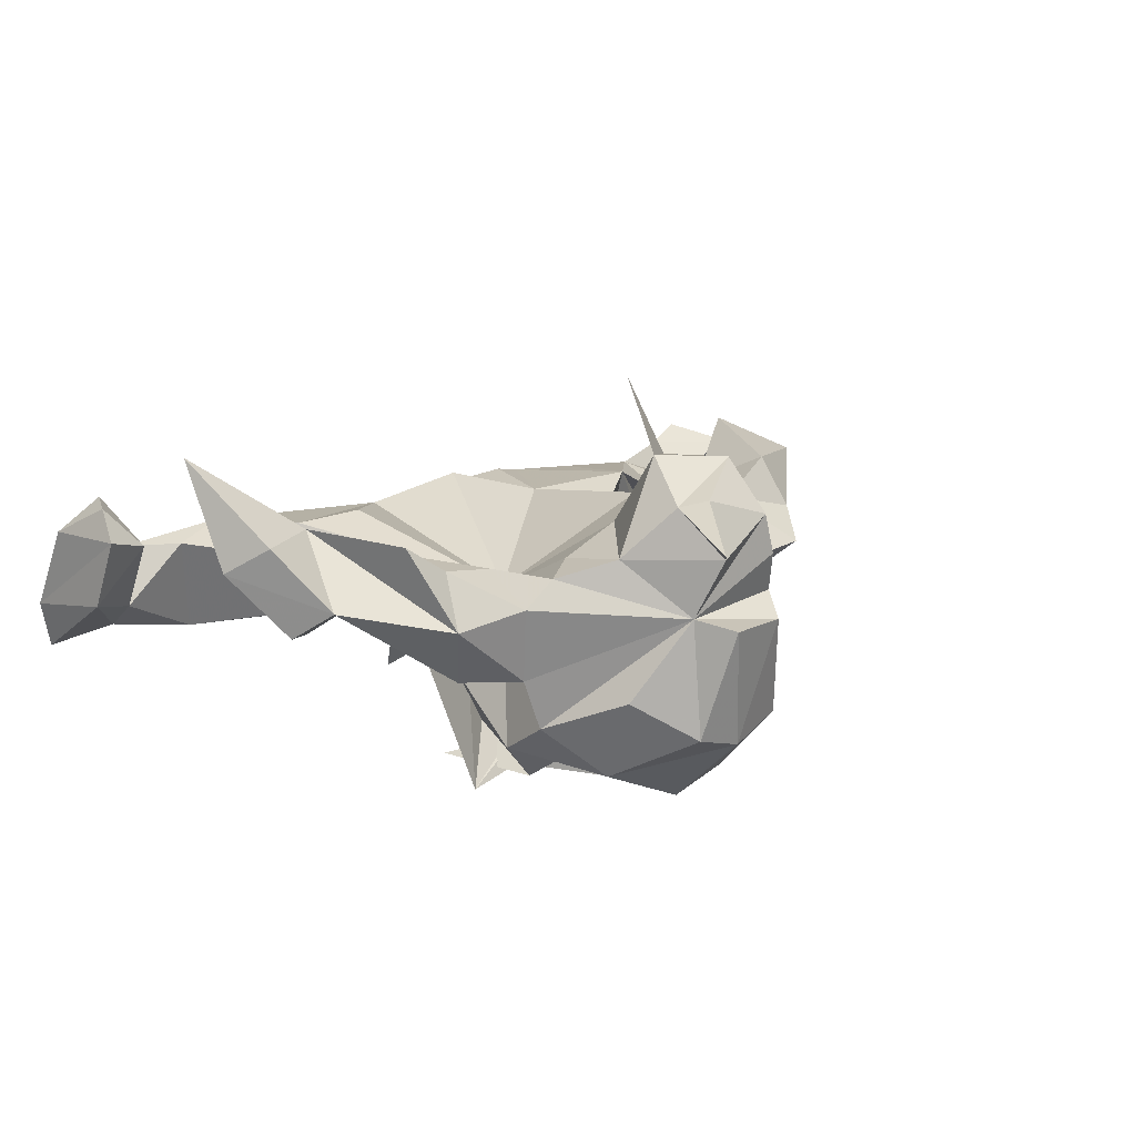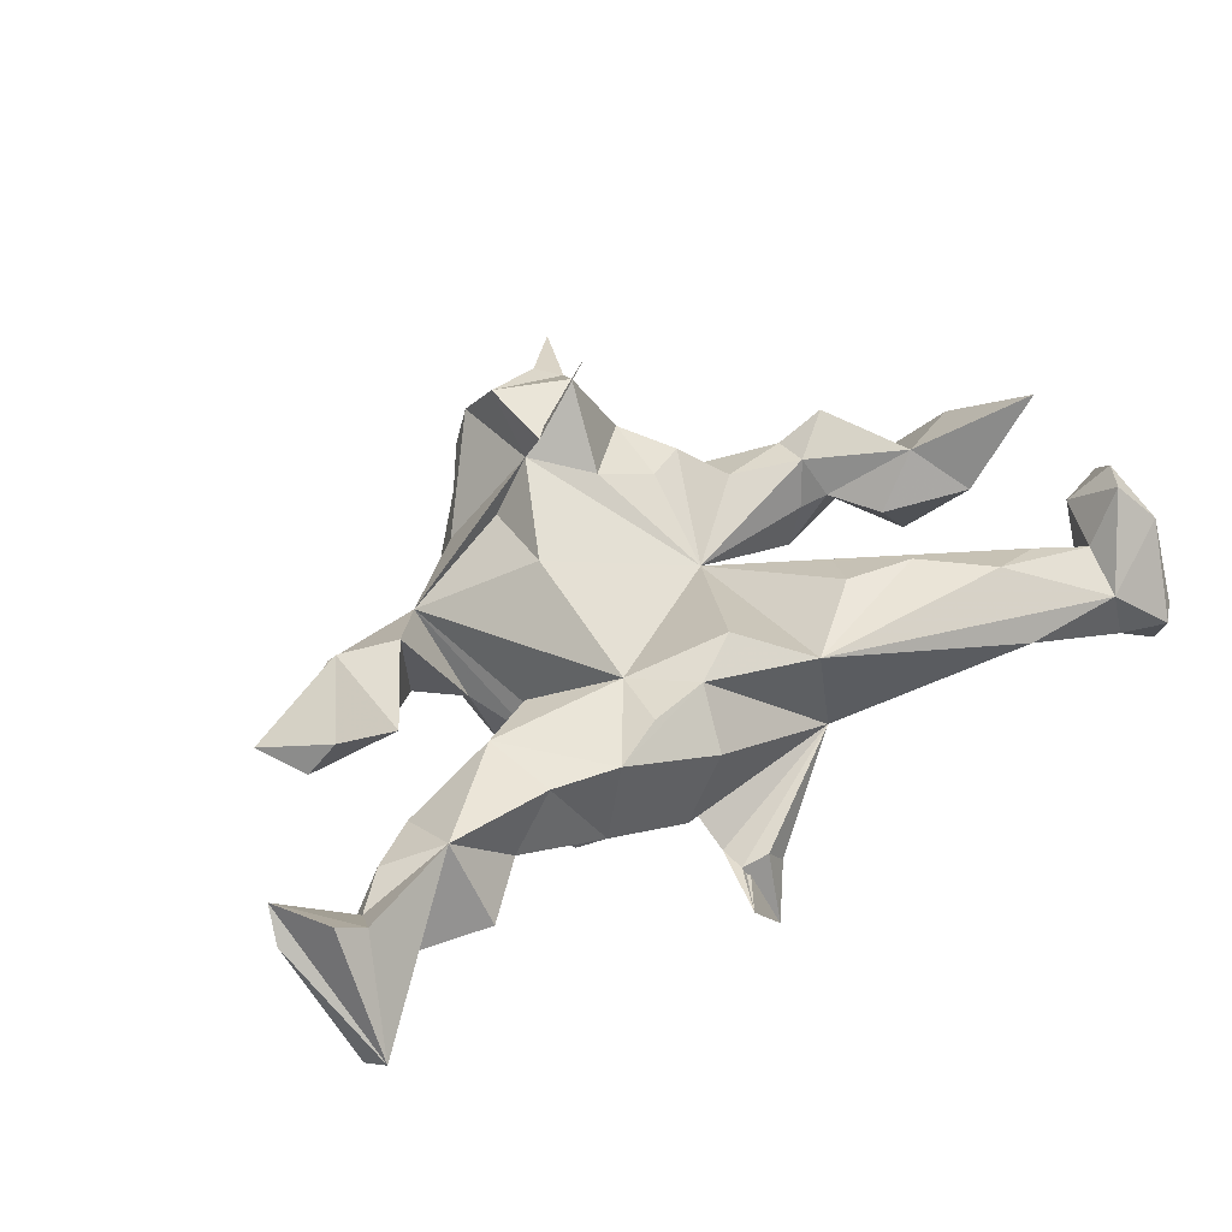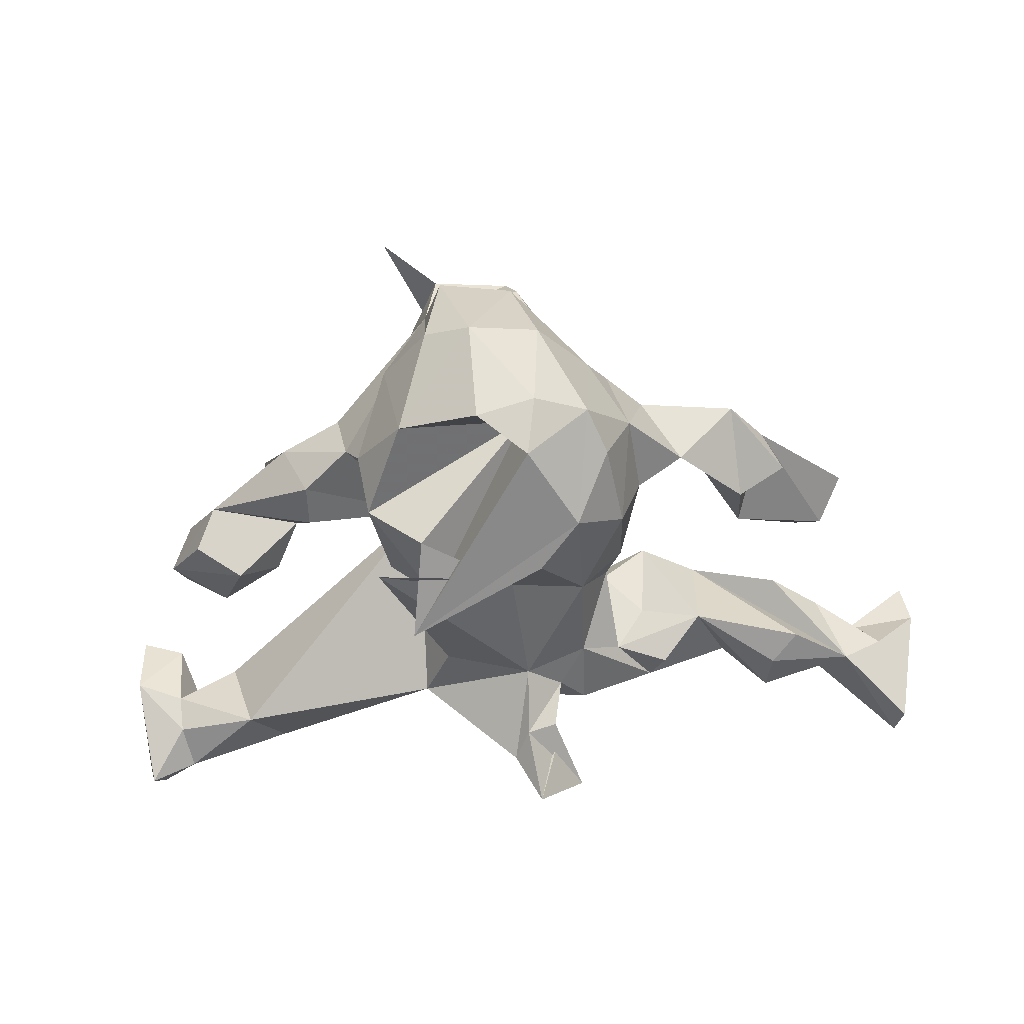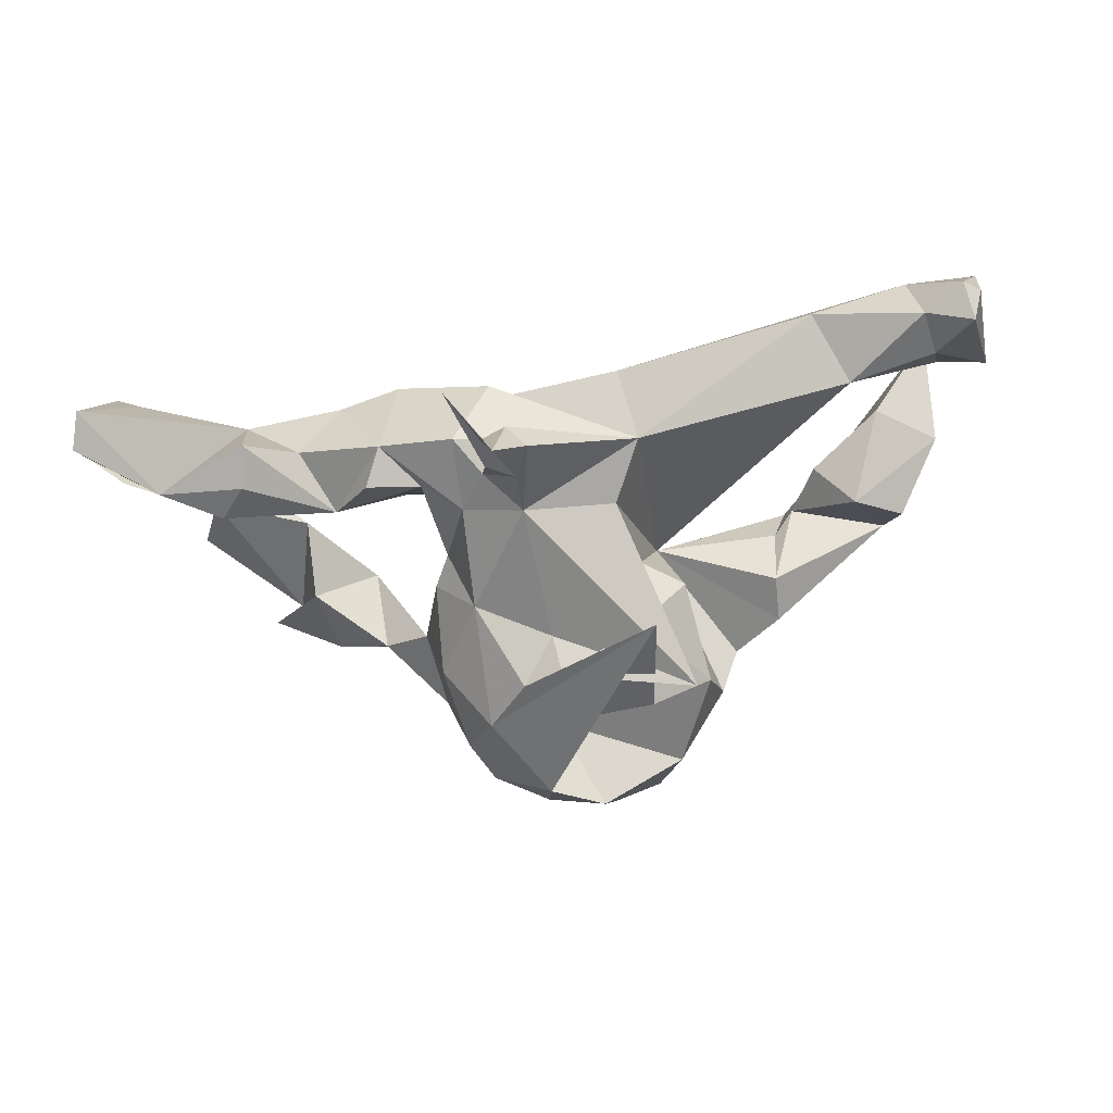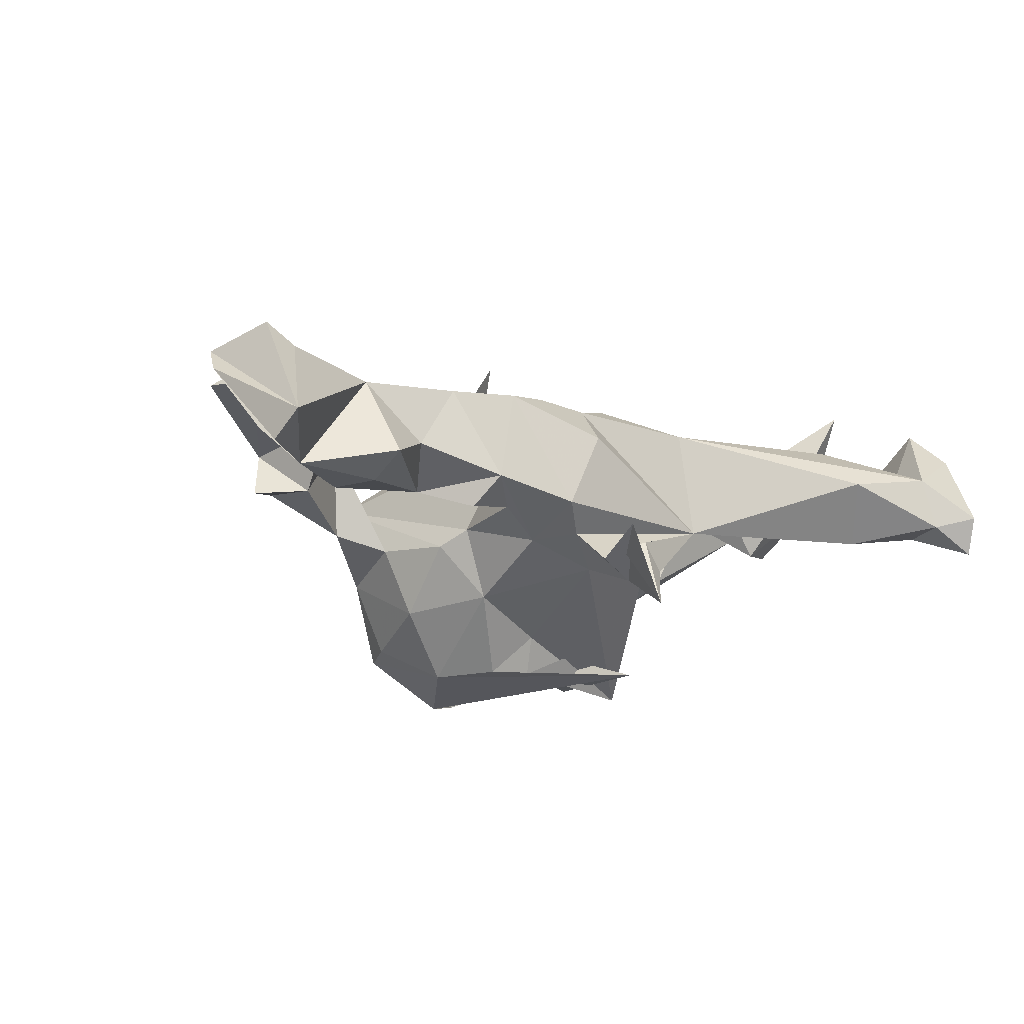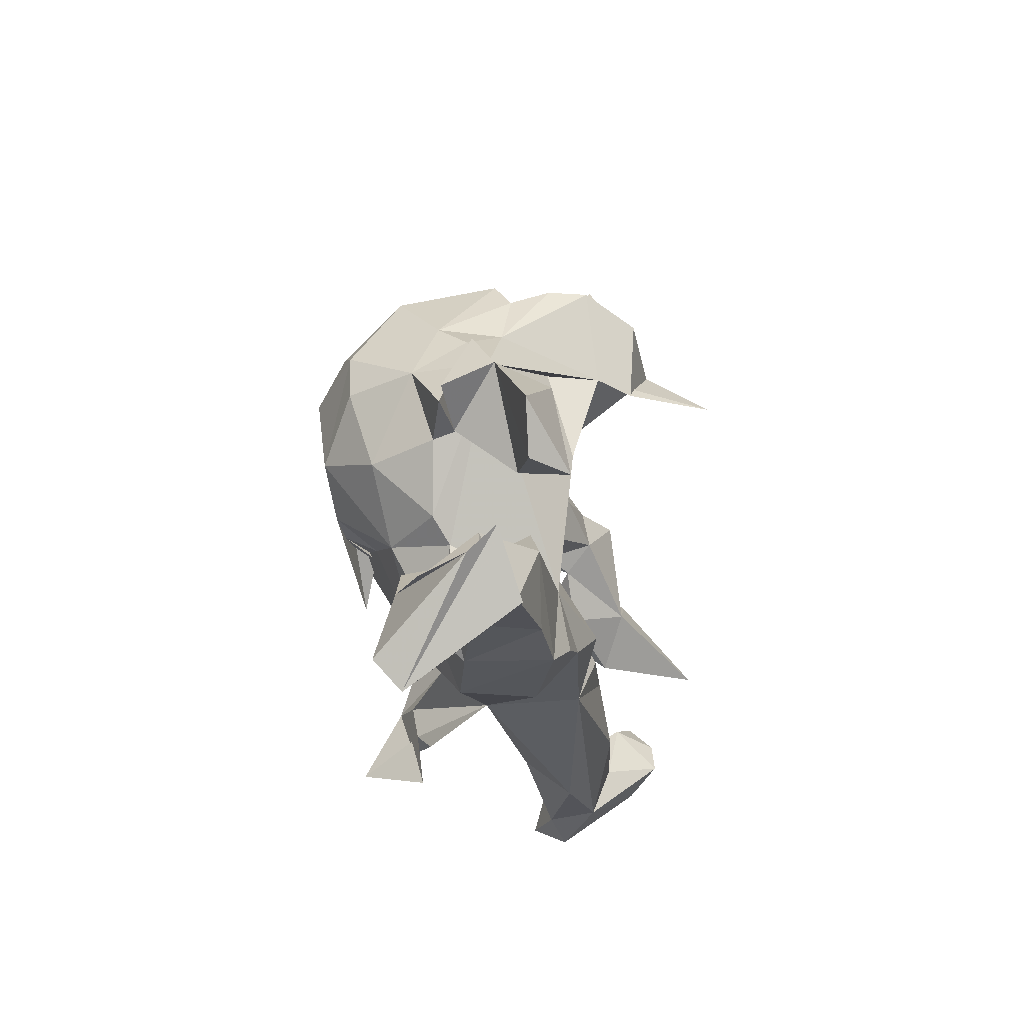
<metadata>
{"format":"obj","ext":"obj","renderer":"f3d","projection":"perspective","resolution":1024,"background":"white","views":[{"elev":12.0,"azim":133.2,"up":"+Z"},{"elev":47.5,"azim":-33.6,"up":"+Z"},{"elev":-73.1,"azim":-174.9,"up":"+Z"},{"elev":-46.3,"azim":10.2,"up":"+Z"},{"elev":-14.1,"azim":-32.8,"up":"+Z"},{"elev":-18.0,"azim":-80.1,"up":"+Y"}]}
</metadata>
<code>
v 0.7842 -0.2141 0.1229
v 0.781 -0.4358 -0.01255
v 0.7848 -0.2611 0.00901
v 0.7616 -0.437 -0.08958
v 0.7525 -0.4666 -0.02164
v 0.7681 -0.2582 0.1734
v 0.696 -0.345 -0.04892
v 0.7364 -0.3117 0.1833
v 0.7059 -0.2329 0.1048
v 0.6946 -0.03648 0.08349
v 0.7003 -0.1229 0.2656
v 0.684 -0.4275 -0.04086
v 0.7868 -0.3619 0.1237
v 0.6548 0.03481 0.1293
v 0.6997 -0.2915 -0.008147
v 0.6162 0.03624 -0.02683
v 0.5963 -0.2777 0.0874
v 0.5817 0.1032 0.01984
v 0.6781 -0.3275 0.08781
v 0.504 -0.2996 0.1144
v 0.6612 -0.418 0.05499
v 0.5932 -0.114 0.09351
v 0.5372 -0.01523 0.1387
v 0.5484 -0.3259 -0.07304
v 0.5346 -0.02343 -0.04251
v 0.4981 -0.4046 0.02746
v 0.4796 0.1645 0.1233
v 0.4184 0.2222 -0.0213
v 0.3744 0.09233 -0.09418
v 0.4014 0.1085 0.08844
v 0.1448 -0.2852 0.09821
v 0.4678 -0.03817 0.0439
v 0.402 0.1767 0.07426
v 0.3997 -0.198 0.1063
v 0.3698 0.169 -0.1234
v 0.4179 0.05399 0.03833
v 0.3105 -0.1005 0.06861
v 0.3821 0.0797 0.005599
v 0.3063 0.2668 0.006146
v 0.2915 0.1711 0.06073
v 0.1774 -0.2824 -0.09053
v 0.2566 0.2816 0.05371
v 0.2751 -0.1815 0.1152
v 0.1609 0.06882 -0.005728
v 0.2831 0.2391 -0.1254
v 0.2516 0.2469 -0.2141
v 0.1854 0.5936 0.1246
v 0.238 0.1539 -0.2685
v 0.1094 0.4653 -0.01092
v 0.2159 0.00895 -0.1641
v 0.1896 0.3938 -0.1543
v 0.1802 0.361 0.08667
v 0.1335 -0.0142 -0.2721
v 0.1218 0.4387 0.1766
v 0.08706 0.5138 0.09281
v 0.1381 0.1103 -0.351
v 0.1766 0.2359 0.07161
v 0.1439 -0.04072 -0.1454
v 0.1611 0.3206 -0.303
v 0.07286 0.5318 -0.02829
v 0.06669 0.2479 0.1214
v 0.1235 -0.1933 -0.1505
v -0.03947 0.3081 0.1685
v 0.08193 0.4728 0.187
v 0.08435 0.3529 0.2508
v 0.2221 0.05721 -0.3689
v 0.1003 0.4757 -0.2221
v 0.05925 0.2696 0.3745
v 0.02673 -0.1949 0.1505
v -0.009019 0.02198 -0.3395
v -0.06653 0.2898 -0.2029
v 0.01568 0.4871 -0.2426
v 0.01277 0.3485 -0.3643
v -0.05115 0.4863 0.1489
v 0.0059 -0.3992 -0.2087
v -0.02382 -0.3428 -0.218
v -0.03016 -0.4056 -0.1591
v -0.07635 -0.3959 -0.1737
v -0.03026 0.2748 0.2309
v -0.07447 0.2736 -0.3834
v -0.1211 -0.491 -0.1527
v -0.07905 -0.3293 0.05005
v -0.03979 -0.4604 -0.2814
v -0.05565 -0.2422 0.1259
v -0.1312 0.121 0.1309
v -0.03844 0.4139 0.2405
v 0.171 -0.07533 -0.3395
v -0.0214 -0.01245 -0.2732
v -0.09595 -0.2795 -0.1259
v -0.07781 -0.3441 -0.1832
v -0.1445 -0.1486 0.1032
v -0.1659 0.3588 -1.4e-05
v -0.108 0.2954 0.07987
v -0.09441 0.3623 -0.3267
v -0.07351 0.4865 0.07746
v -0.0335 -0.2292 -0.1771
v -0.06355 0.509 -0.03243
v -0.07989 0.0375 -0.3393
v -0.1404 -0.3295 -0.08114
v -0.1558 0.1215 -0.3459
v -0.155 -0.04905 -0.2127
v -0.1627 -0.2649 0.1272
v -0.3024 0.2508 -0.001339
v -0.09843 0.4592 0.006044
v -0.2513 -0.3034 0.1107
v -0.1465 -0.208 -0.1301
v -0.1903 0.3231 -0.2918
v -0.1105 0.4647 -0.2127
v -0.2048 -0.06613 -0.08893
v -0.2211 0.2358 -0.2831
v -0.2003 0.3679 -0.1168
v -0.2412 0.08739 -0.232
v -0.2178 -0.2304 -0.08008
v -0.2007 -0.1158 0.02503
v -0.2356 -0.01816 -0.1164
v -0.274 -0.1759 -0.02662
v -0.2707 0.2542 -0.1526
v -0.2795 -0.3064 -0.04571
v -0.2351 0.324 -0.05488
v -0.3842 -0.1839 -0.06558
v -0.2831 0.1144 -0.1072
v -0.3096 -0.2606 -0.09825
v -0.2871 -0.08045 0.07485
v -0.3699 0.156 -0.07847
v -0.3648 -0.2774 0.1068
v -0.3915 -0.1436 0.1073
v -0.3933 0.1294 0.0908
v -0.5419 -0.2716 0.09501
v -0.5186 0.1085 0.1508
v -0.4819 0.2254 0.00375
v -0.4338 -0.2817 -0.00364
v -0.4905 -0.03272 0.0867
v -0.4877 0.05318 -0.02533
v -0.5749 0.1037 -0.0315
v -0.5493 -0.1542 0.02983
v -0.5288 -0.2863 -0.08658
v -0.6231 -0.08745 0.1976
v -0.5456 0.152 0.05538
v -0.5148 -0.3502 -0.04516
v -0.5777 -0.2302 -0.09448
v -0.6657 -0.0688 0.1345
v -0.7002 -0.2812 0.04554
v -0.6783 -0.2925 -0.08007
v -0.6382 -0.2195 0.0504
v -0.7105 0.02172 0.1375
v -0.7217 -0.3468 0.1083
v -0.7918 -0.4261 -0.0878
v -0.7537 -0.2861 -0.02745
v -0.776 -0.4755 -0.04404
v -0.773 -0.342 0.1429
v -0.8382 -0.2765 0.06678
v -0.8235 -0.2295 0.1121
f 40 39 42
f 49 42 39
f 104 95 49
f 74 49 95
f 97 104 49
f 92 95 104
f 25 10 22
f 11 22 10
f 11 10 14
f 18 14 10
f 129 127 138
f 130 138 127
f 145 129 138
f 14 18 23
f 28 23 18
f 103 85 93
f 63 93 85
f 63 103 93
f 44 63 85
f 63 44 61
f 57 61 44
f 65 63 61
f 52 61 57
f 57 44 42
f 40 42 44
f 52 57 42
f 33 39 40
f 28 39 33
f 30 33 40
f 27 28 33
f 23 28 27
f 30 27 33
f 30 23 27
f 92 103 63
f 65 61 52
f 49 52 42
f 74 92 63
f 119 103 92
f 111 92 104
f 74 95 92
f 49 55 52
f 54 52 55
f 55 49 74
f 97 49 60
f 67 60 49
f 9 8 6
f 13 6 8
f 1 9 6
f 19 8 9
f 1 6 13
f 21 13 8
f 2 1 13
f 11 23 22
f 32 22 23
f 14 23 11
f 91 44 85
f 36 23 30
f 86 63 79
f 68 79 63
f 54 65 52
f 86 74 63
f 47 54 55
f 64 55 74
f 47 55 64
f 86 64 74
f 64 54 47
f 3 9 1
f 65 86 79
f 54 86 65
f 68 65 79
f 68 63 65
f 54 64 86
f 44 46 45
f 49 45 46
f 35 44 45
f 48 46 44
f 111 108 107
f 94 107 108
f 117 111 107
f 97 108 111
f 51 49 46
f 59 51 46
f 39 45 49
f 29 44 35
f 28 35 45
f 117 112 121
f 115 121 112
f 124 117 121
f 110 112 117
f 127 124 121
f 103 117 124
f 130 103 124
f 119 117 103
f 18 29 35
f 38 44 29
f 62 58 44
f 50 44 58
f 66 58 62
f 109 106 113
f 118 113 106
f 91 109 113
f 101 106 109
f 123 120 126
f 140 126 120
f 143 135 126
f 128 126 135
f 140 143 126
f 144 135 143
f 118 122 113
f 120 113 122
f 118 120 122
f 116 113 120
f 123 116 120
f 114 113 116
f 136 140 120
f 136 143 140
f 41 82 99
f 105 99 82
f 89 41 99
f 90 41 89
f 106 89 99
f 118 106 99
f 105 118 99
f 131 120 118
f 125 131 118
f 139 120 131
f 128 139 131
f 136 120 139
f 143 136 139
f 148 144 143
f 142 144 148
f 128 144 142
f 151 142 148
f 152 142 151
f 143 151 148
f 143 139 128
f 151 149 152
f 150 152 149
f 147 149 151
f 128 146 149
f 150 149 146
f 143 128 149
f 67 51 59
f 72 67 59
f 49 51 67
f 73 72 59
f 60 67 72
f 94 108 72
f 97 72 108
f 73 94 72
f 80 107 94
f 48 59 46
f 110 117 107
f 119 111 117
f 71 59 48
f 50 48 44
f 53 48 50
f 56 48 53
f 58 53 50
f 66 53 58
f 70 53 66
f 115 112 101
f 100 101 112
f 109 115 101
f 96 66 62
f 41 96 62
f 88 66 96
f 103 115 109
f 41 62 44
f 24 41 44
f 101 96 106
f 89 106 96
f 88 96 101
f 75 96 41
f 89 96 76
f 75 76 96
f 90 89 76
f 77 75 41
f 83 76 75
f 81 90 76
f 90 78 41
f 77 41 78
f 81 78 90
f 83 75 77
f 83 77 78
f 151 143 147
f 149 147 143
f 71 73 59
f 80 94 73
f 80 73 71
f 56 71 48
f 100 110 107
f 87 71 56
f 112 110 100
f 70 56 53
f 98 70 88
f 66 88 70
f 101 98 88
f 87 70 98
f 100 98 101
f 87 98 100
f 83 81 76
f 81 83 78
f 87 80 71
f 100 107 80
f 100 80 87
f 70 87 56
f 91 114 123
f 116 123 114
f 126 91 123
f 105 91 126
f 144 128 135
f 9 3 15
f 7 15 3
f 17 15 24
f 7 24 15
f 44 17 24
f 19 15 17
f 146 142 152
f 150 146 152
f 3 1 2
f 4 3 2
f 9 15 19
f 20 19 17
f 26 31 41
f 84 41 31
f 69 84 31
f 82 41 84
f 105 82 84
f 102 105 84
f 91 102 84
f 91 105 102
f 118 105 125
f 126 125 105
f 126 128 125
f 131 125 128
f 5 2 13
f 21 5 13
f 4 2 5
f 12 5 21
f 31 26 21
f 12 21 26
f 20 31 21
f 24 26 41
f 4 5 12
f 97 60 72
f 104 97 111
f 119 92 111
f 39 28 45
f 18 35 28
f 133 130 124
f 127 103 130
f 121 103 127
f 36 29 18
f 133 124 127
f 132 133 127
f 134 130 133
f 138 130 134
f 133 138 134
f 121 115 103
f 132 138 133
f 103 109 91
f 85 103 91
f 34 44 37
f 43 37 44
f 114 91 113
f 7 3 4
f 12 7 4
f 12 24 7
f 146 128 142
f 26 24 12
f 44 30 40
f 38 30 44
f 34 37 43
f 141 132 137
f 129 137 132
f 138 132 141
f 145 138 141
f 127 129 132
f 25 22 32
f 36 25 32
f 137 145 141
f 16 10 25
f 18 10 16
f 18 16 25
f 36 38 29
f 36 30 38
f 25 36 18
f 23 36 32
f 19 20 21
f 34 31 20
f 8 19 21
f 44 20 17
f 44 34 20
f 43 31 34
f 69 91 84
f 44 91 69
f 44 69 31
f 43 44 31
f 137 129 145

</code>
